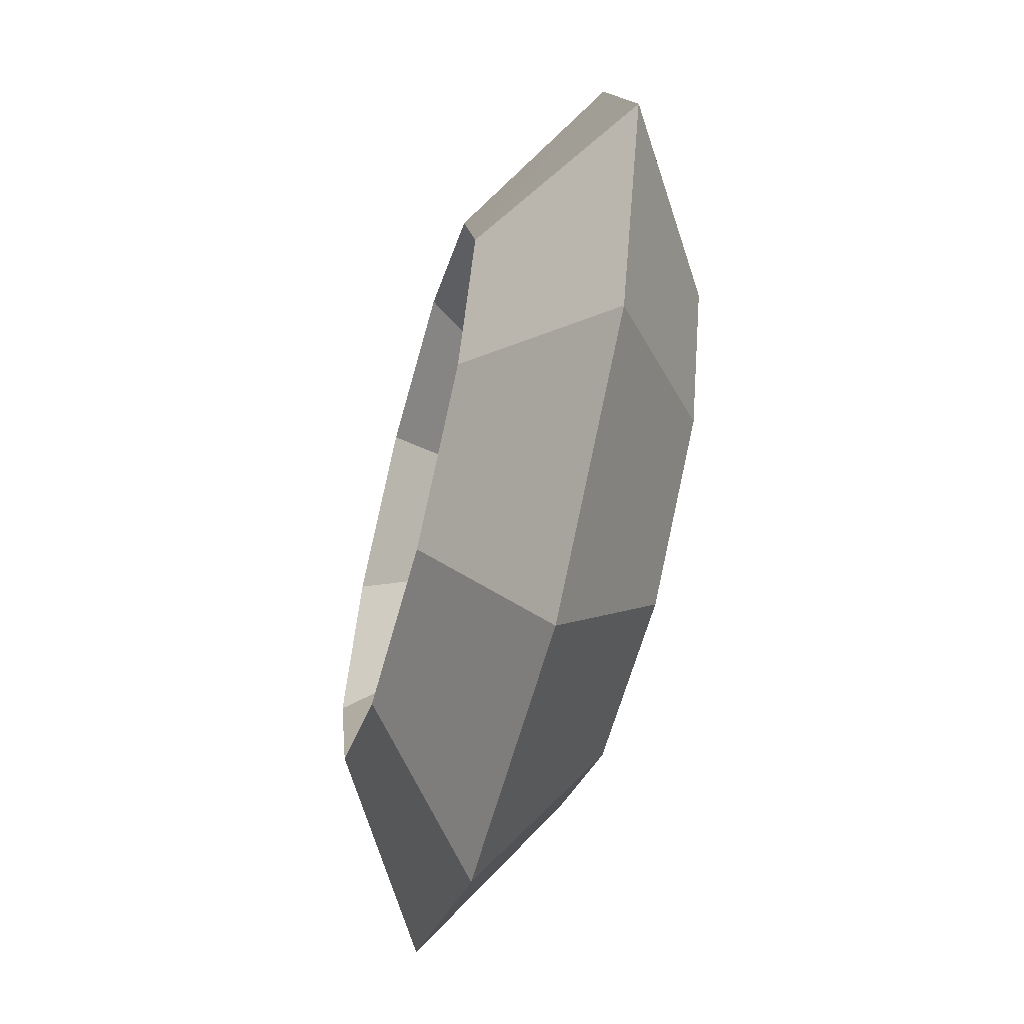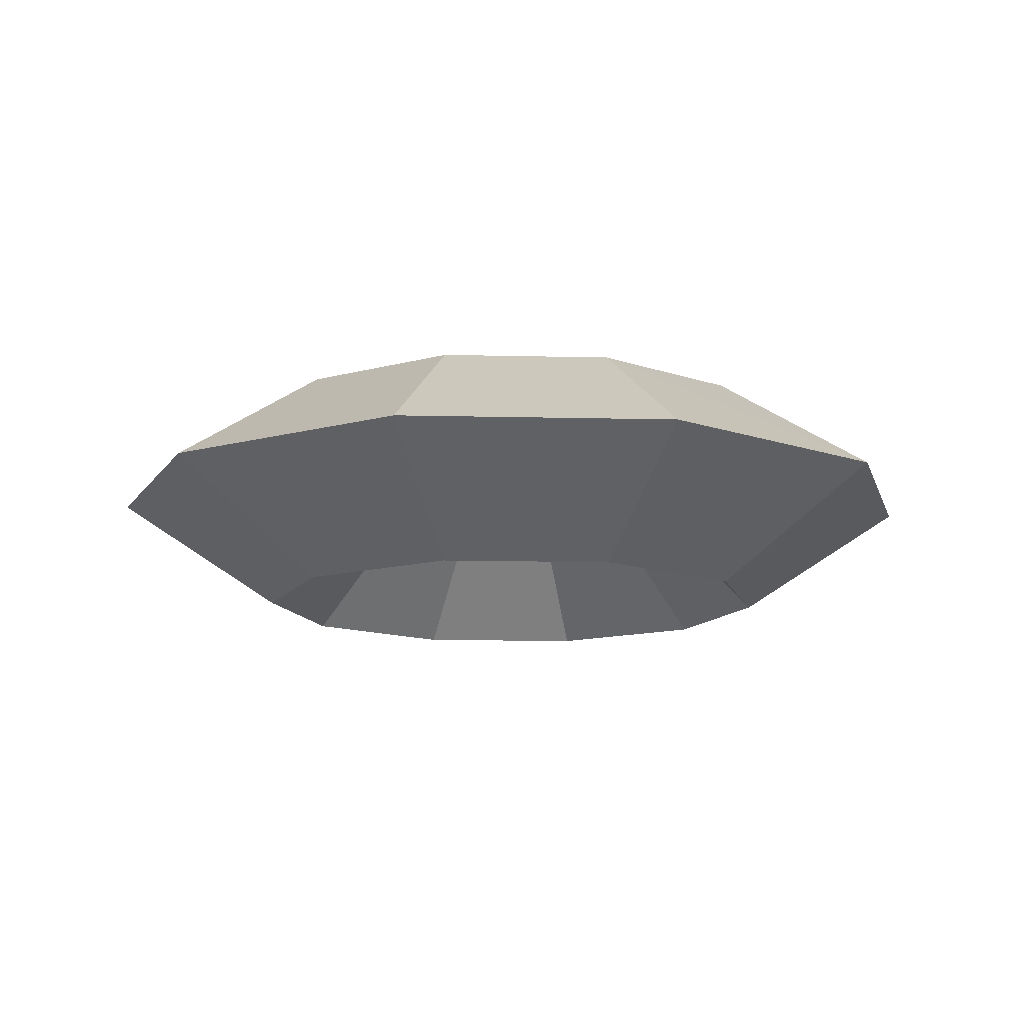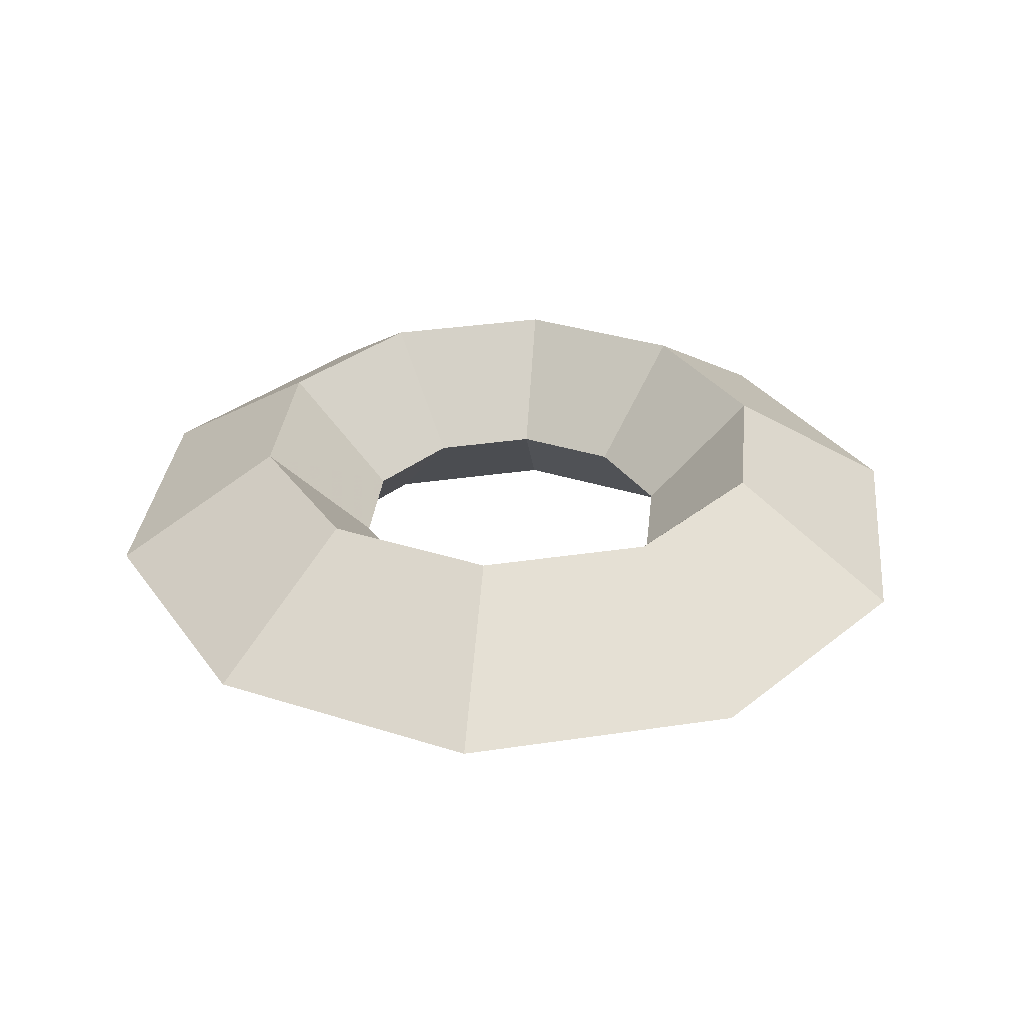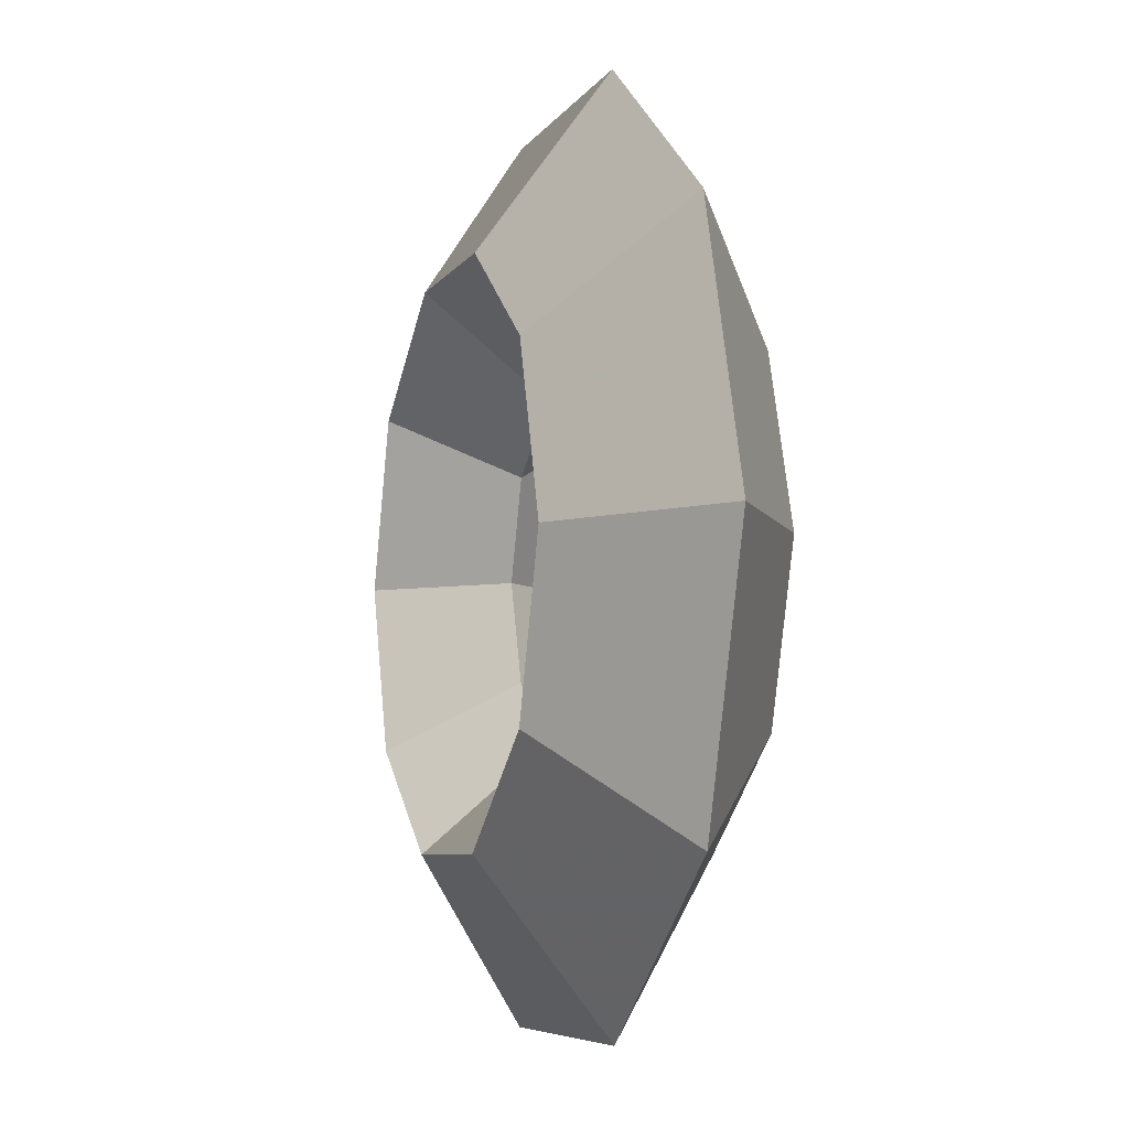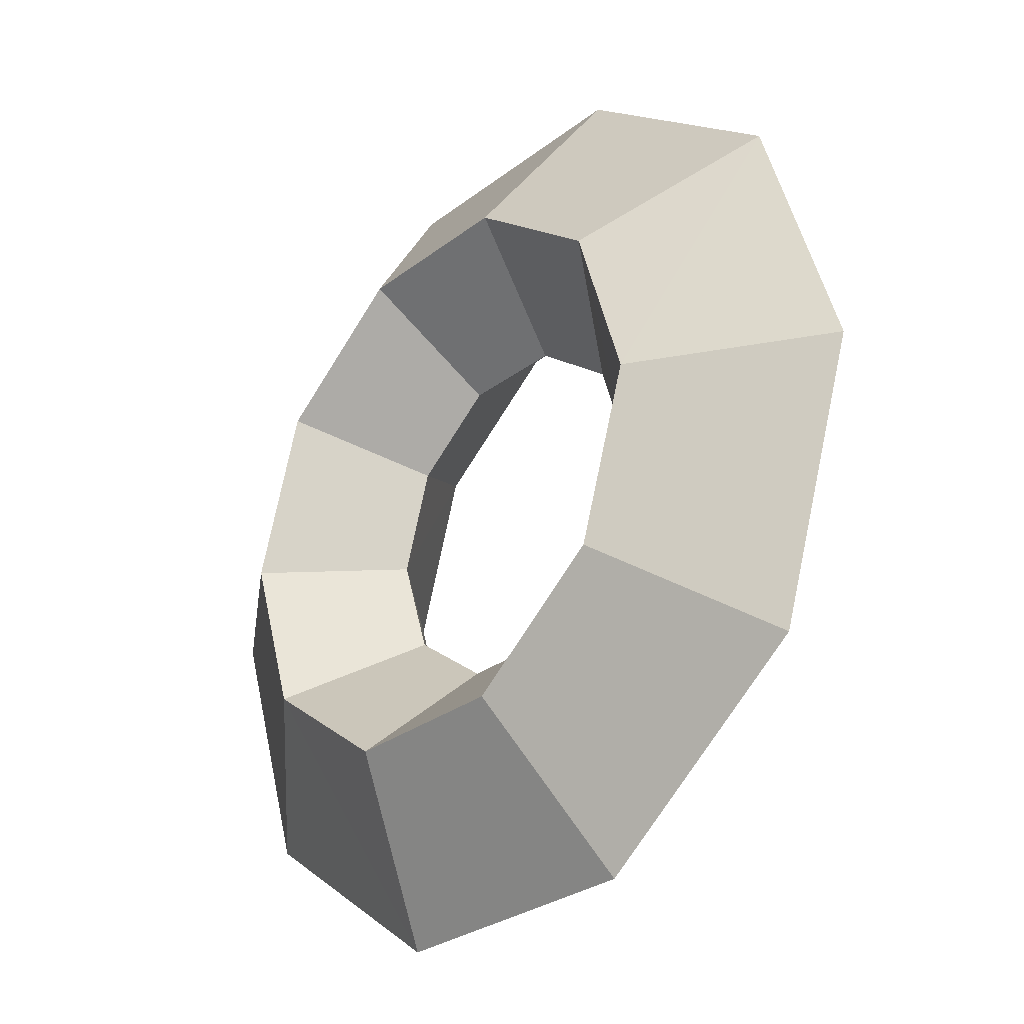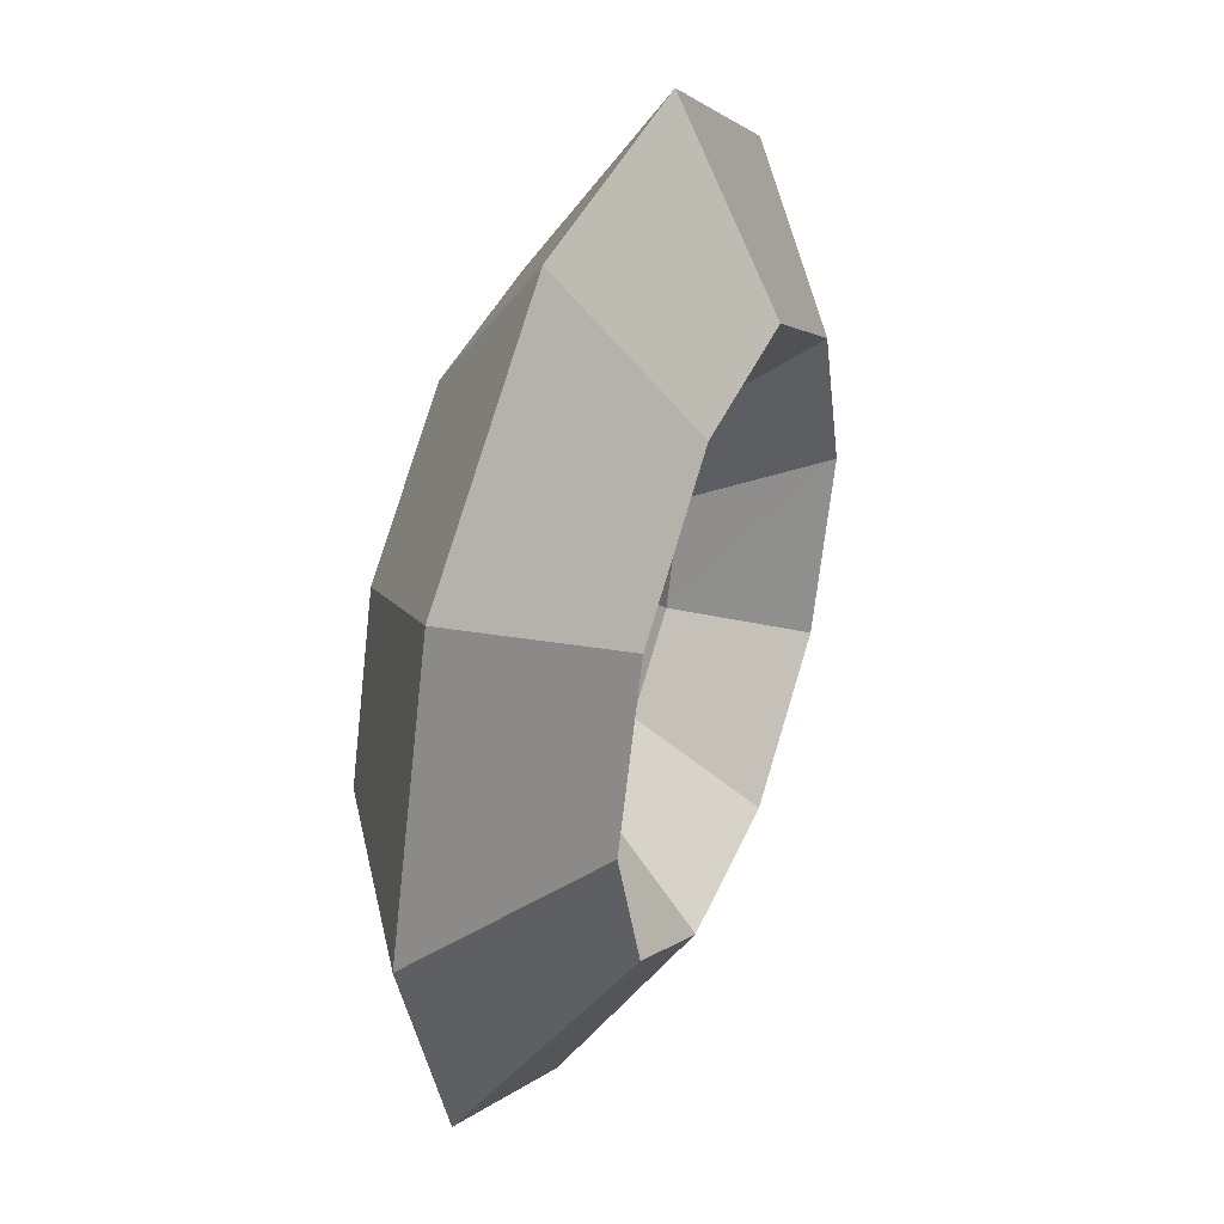
<metadata>
{"format":"obj","ext":"obj","renderer":"f3d","projection":"perspective","resolution":1024,"background":"white","views":[{"elev":-60.4,"azim":74.9,"up":"+Y"},{"elev":-12.5,"azim":-3.2,"up":"+Z"},{"elev":32.6,"azim":24.1,"up":"+Z"},{"elev":-6.5,"azim":72.2,"up":"+Y"},{"elev":-28.3,"azim":-131.0,"up":"+Y"},{"elev":39.2,"azim":111.0,"up":"+Y"}]}
</metadata>
<code>
v -0.437 -1.344 0
v 0.437 -1.344 0
v 1.143 -0.831 0
v 1.413 0 0
v 1.143 0.831 0
v 0.437 1.344 0
v -0.437 1.344 0
v -1.143 0.831 0
v -1.413 0 0
v -1.143 -0.831 0
v -0.271 -0.833 -0.35
v 0.271 -0.833 -0.35
v 0.708 -0.515 -0.35
v 0.876 0 -0.35
v 0.708 0.515 -0.35
v 0.271 0.833 -0.35
v -0.271 0.833 -0.35
v -0.708 0.515 -0.35
v -0.876 0 -0.35
v -0.708 -0.515 -0.35
v -0.271 -0.833 0.35
v 0.271 -0.833 0.35
v 0.708 -0.515 0.35
v 0.876 0 0.35
v 0.708 0.515 0.35
v 0.271 0.833 0.35
v -0.271 0.833 0.35
v -0.708 0.515 0.35
v -0.876 0 0.35
v -0.708 -0.515 0.35
v -0.165 -0.508 0
v 0.165 -0.508 0
v 0.432 -0.314 0
v 0.534 0 0
v 0.432 0.314 0
v 0.165 0.508 0
v -0.165 0.508 0
v -0.432 0.314 0
v -0.534 0 0
v -0.432 -0.314 0
f 1 11 12 2
f 2 12 13 3
f 3 13 14 4
f 4 14 15 5
f 5 15 16 6
f 6 16 17 7
f 7 17 18 8
f 8 18 19 9
f 9 19 20 10
f 10 20 11 1
f 21 1 2 22
f 22 2 3 23
f 23 3 4 24
f 24 4 5 25
f 25 5 6 26
f 26 6 7 27
f 27 7 8 28
f 28 8 9 29
f 29 9 10 30
f 30 10 1 21
f 11 31 32 12
f 12 32 33 13
f 13 33 34 14
f 14 34 35 15
f 15 35 36 16
f 16 36 37 17
f 17 37 38 18
f 18 38 39 19
f 19 39 40 20
f 20 40 31 11
f 31 21 22 32
f 32 22 23 33
f 33 23 24 34
f 34 24 25 35
f 35 25 26 36
f 36 26 27 37
f 37 27 28 38
f 38 28 29 39
f 39 29 30 40
f 40 30 21 31

</code>
